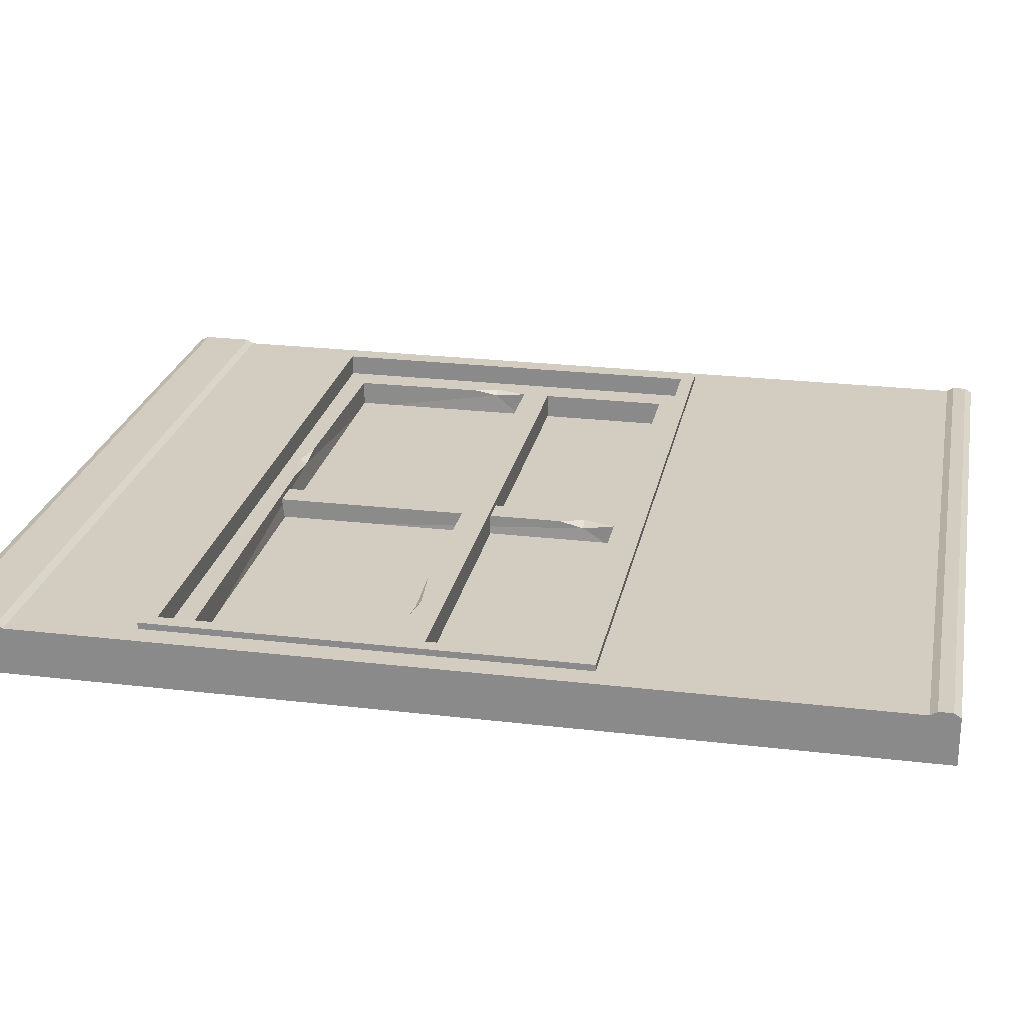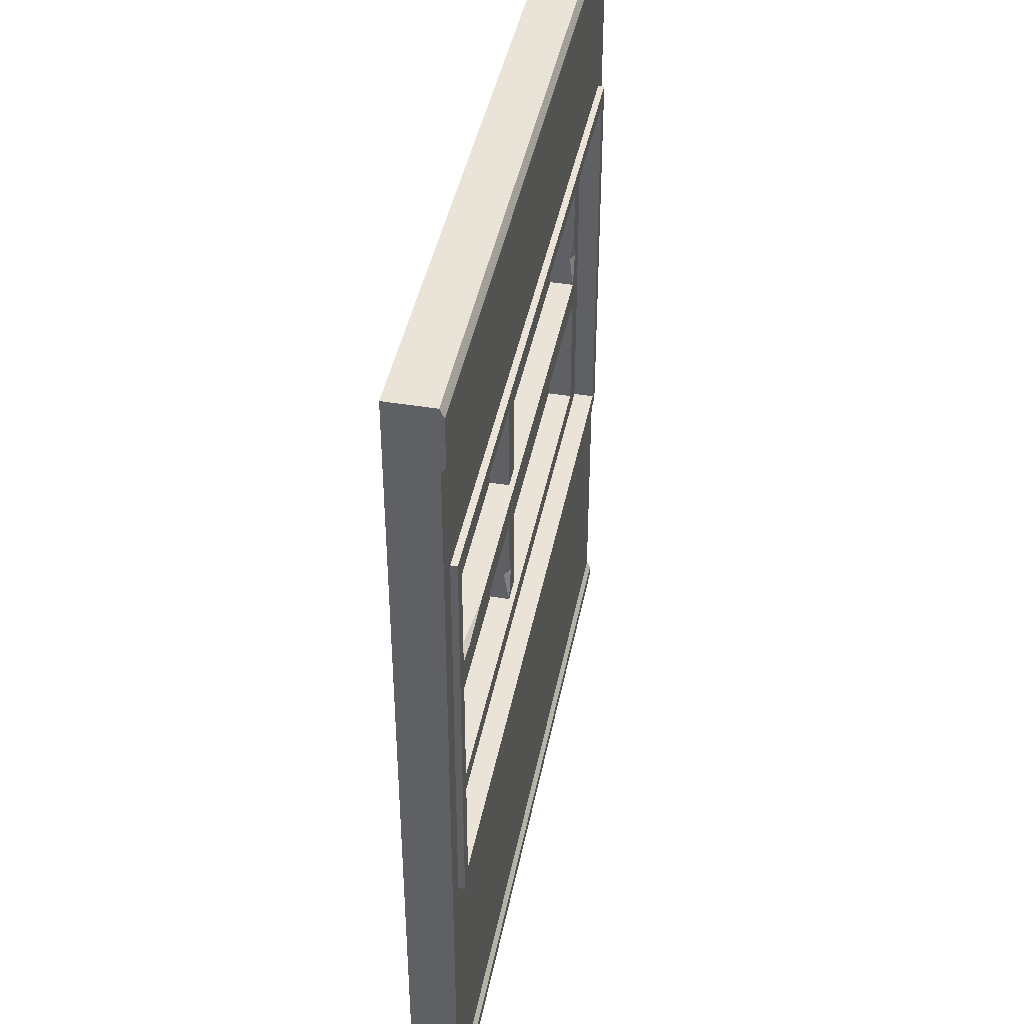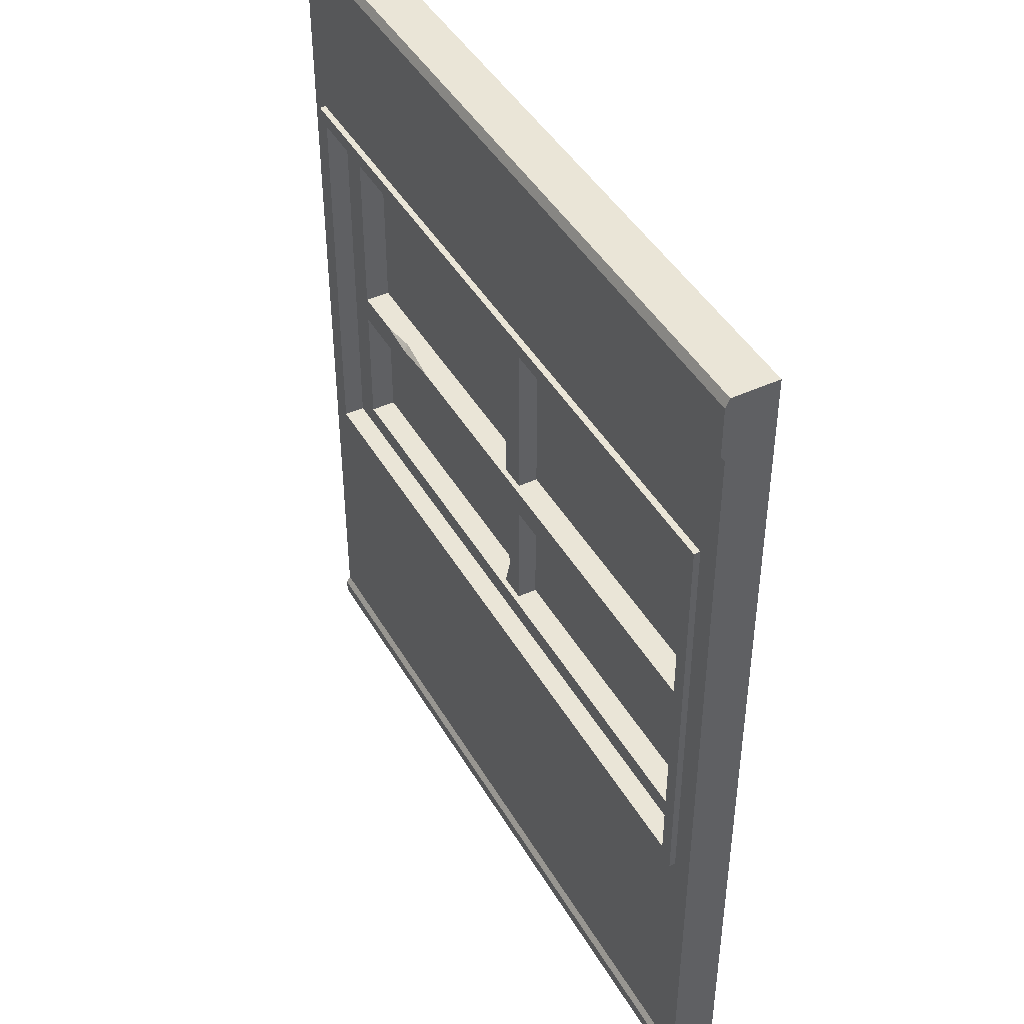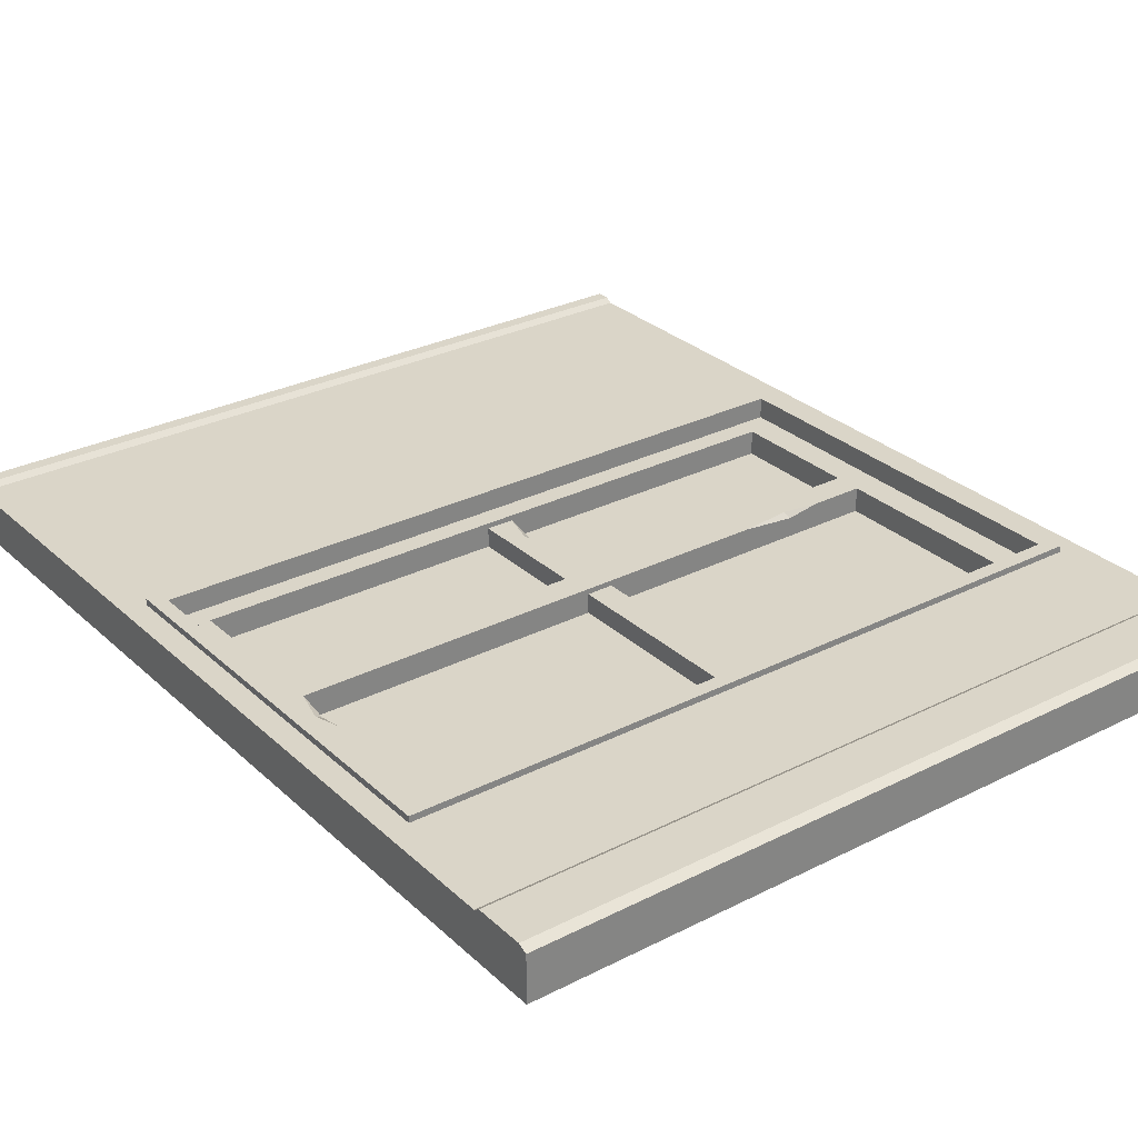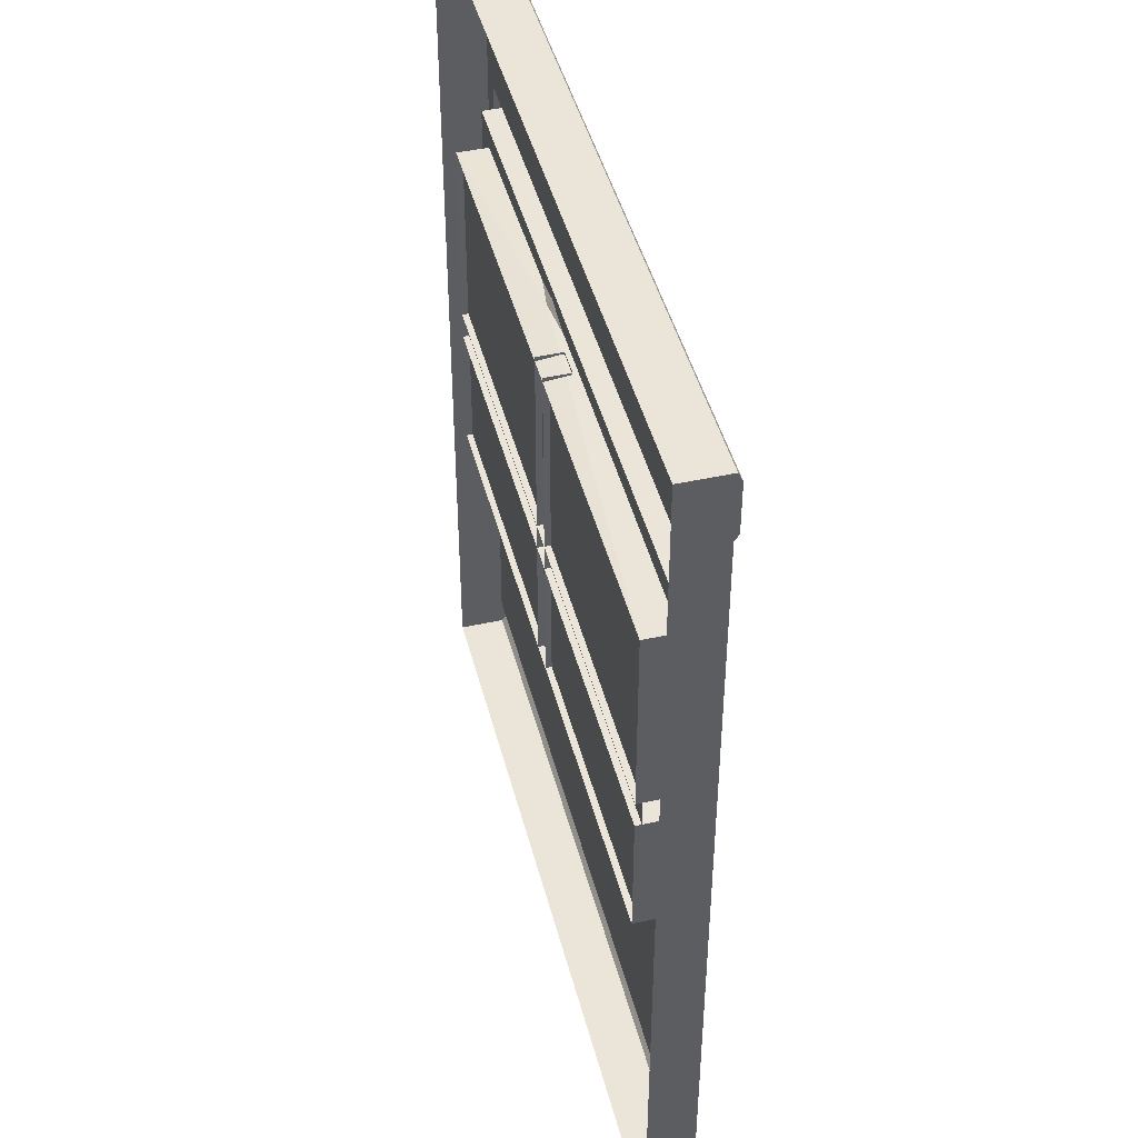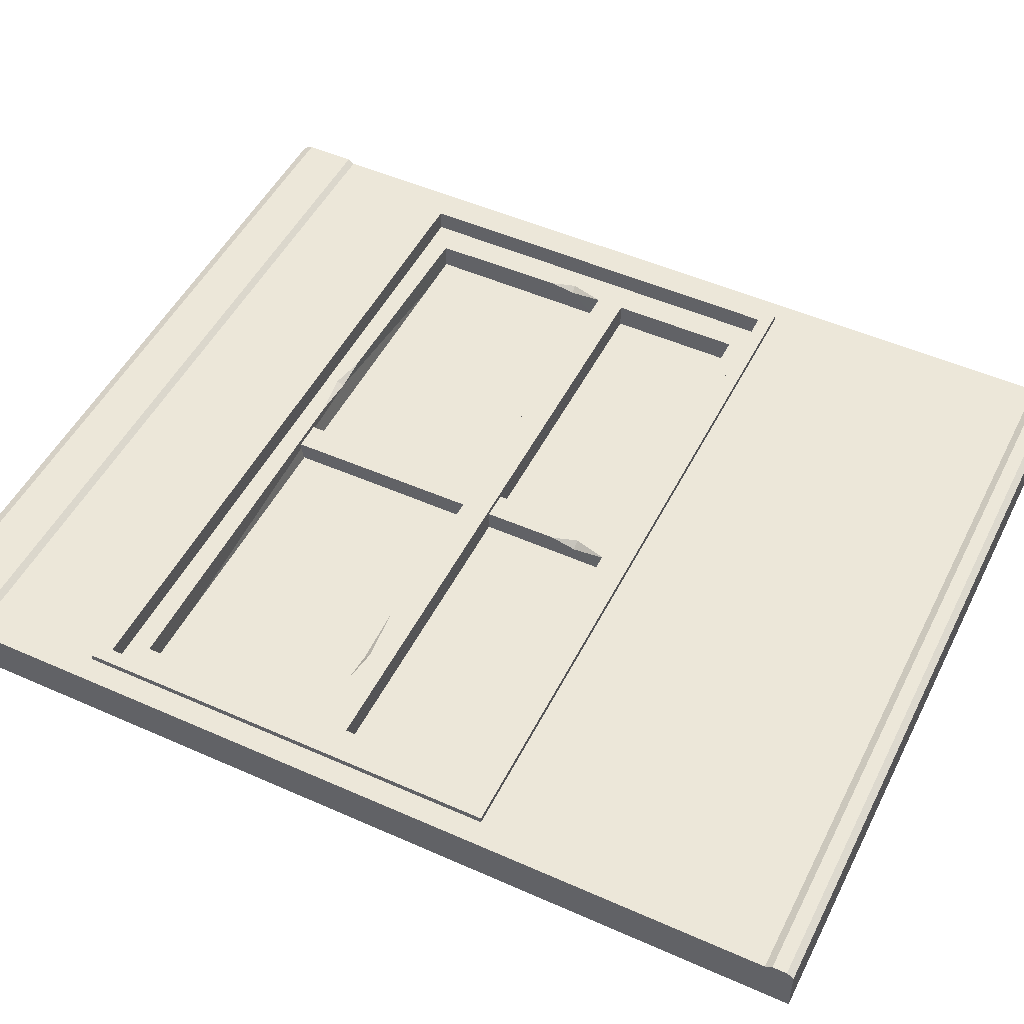
<metadata>
{"format":"obj","ext":"obj","renderer":"f3d","projection":"perspective","resolution":1024,"background":"white","views":[{"elev":24.3,"azim":-78.9,"up":"+Z"},{"elev":43.0,"azim":-78.9,"up":"+Y"},{"elev":44.4,"azim":61.6,"up":"+Y"},{"elev":29.3,"azim":143.1,"up":"+Z"},{"elev":45.1,"azim":-104.3,"up":"+Y"},{"elev":49.8,"azim":-63.9,"up":"+Z"}]}
</metadata>
<code>
v 120.5 229.4 8.413
v 120.5 114 8.413
v 129.5 114 8.413
v 129.4 229.4 8.413
v 120.5 229.4 0
v 120.5 114 0
v 129.5 114 0
v 129.4 229.4 0
v 7.5 102.6 15
v 242.5 102.6 15
v 7.5 239.3 15
v 242.5 239.3 15
v 12.16 107.2 10.17
v 237.8 107.2 10.17
v 12.16 234.7 10.17
v 237.8 234.7 10.17
v 21.63 156.4 10.17
v 21.63 114 10.17
v 228.4 156.4 10.17
v 228.4 165.4 10.17
v 21.63 165.3 10.17
v 228.4 114 10.17
v 21.63 227.9 10.17
v 228.4 227.9 10.17
v 21.63 156.4 0
v 21.63 114 0
v 228.4 156.4 0
v 228.4 165.4 0
v 21.63 165.3 0
v 228.4 114 0
v 21.63 227.9 0
v 228.4 227.9 0
v 12.16 107.2 17.04
v 237.8 107.2 17.04
v 7.501 102.6 17.04
v 242.5 102.6 17.04
v 12.16 234.7 17.04
v 7.501 239.3 17.04
v 242.5 239.3 17.04
v 237.8 234.7 17.04
v 137.2 228.9 10.17
v 161.7 228.9 10.17
v 150.8 231 10.17
v 151.3 228.9 8.74
v 228.9 184.1 10.17
v 231.3 176.3 10.17
v 228.9 176.2 8.789
v 67.68 165.4 10.17
v 39.02 165.3 10.17
v 49.95 165.3 8.485
v 50.81 163.6 10.17
v 121 132.8 8.413
v 123.5 125 8.413
v 121 124.9 6.449
v 0 0 15
v 0 278.5 15
v 0 278.5 0
v 0 0 0
v 0 8.723 0
v 0 8.723 15
v 250 278.5 15
v 250 8.723 15
v 250 0 15
v 250 0 0
v 250 6.545 16.36
v 250 2.178 16.36
v 0 6.545 16.36
v 0 2.178 16.36
v 250 299.7 0
v 250 299.7 15
v 0 299.7 0
v 0 299.7 15
v 250 280.6 16.36
v 250 296.8 16.36
v 250 2.178 0
v 250 8.723 0
v 0 280.6 16.36
v 0 296.8 16.36
v 250 278.5 0
f 3 53 2
f 6 54 5
f 4 3 7 8
f 14 13 33 34
f 13 15 37 33
f 16 14 34 40
f 15 16 40 37
f 34 33 35 36
f 33 37 38 35
f 36 39 40 34
f 39 38 37 40
f 15 13 18 17 21 23
f 18 13 14 22
f 20 19 22 14 46
f 16 43 42 24
f 17 51 49 21
f 22 19 27 30
f 18 22 30 26
f 17 18 26 25
f 27 19 17 25
f 31 32 44
f 28 47 32
f 29 50 28
f 23 21 29 31
f 9 10 36 35
f 11 9 35 38
f 10 12 39 36
f 12 11 38 39
f 44 43 41
f 42 43 44
f 47 46 45
f 20 46 47
f 49 51 50
f 50 51 48
f 54 53 52
f 2 53 54
f 20 48 51 19
f 19 51 17
f 46 16 24 45
f 46 14 16
f 15 23 41 43
f 15 43 16
f 53 4 1 52
f 3 4 53
f 21 49 50 29
f 28 50 48 20
f 20 47 28
f 32 47 45 24
f 44 32 24 42
f 31 44 41 23
f 6 2 54
f 5 54 52 1
f 57 59 60 56
f 58 55 60 59
f 71 72 70 69
f 55 58 64 63
f 55 63 66 68
f 67 65 62 60
f 78 74 72
f 57 56 77
f 56 61 73 77
f 70 72 74
f 60 55 67
f 65 67 68 66
f 67 55 68
f 61 70 74 73
f 76 62 63 64 75
f 60 62 10 9
f 62 61 12 10
f 61 56 11 12
f 56 60 9 11
f 73 74 78 77
f 57 77 78 71
f 71 78 72
f 62 76 79 61
f 63 62 65 66
f 69 70 61 79
v 21.63 114 2.034
v 228.4 114 2.034
v 21.63 227.9 2.034
v 228.4 227.9 2.034
f 82 80 81 83

</code>
